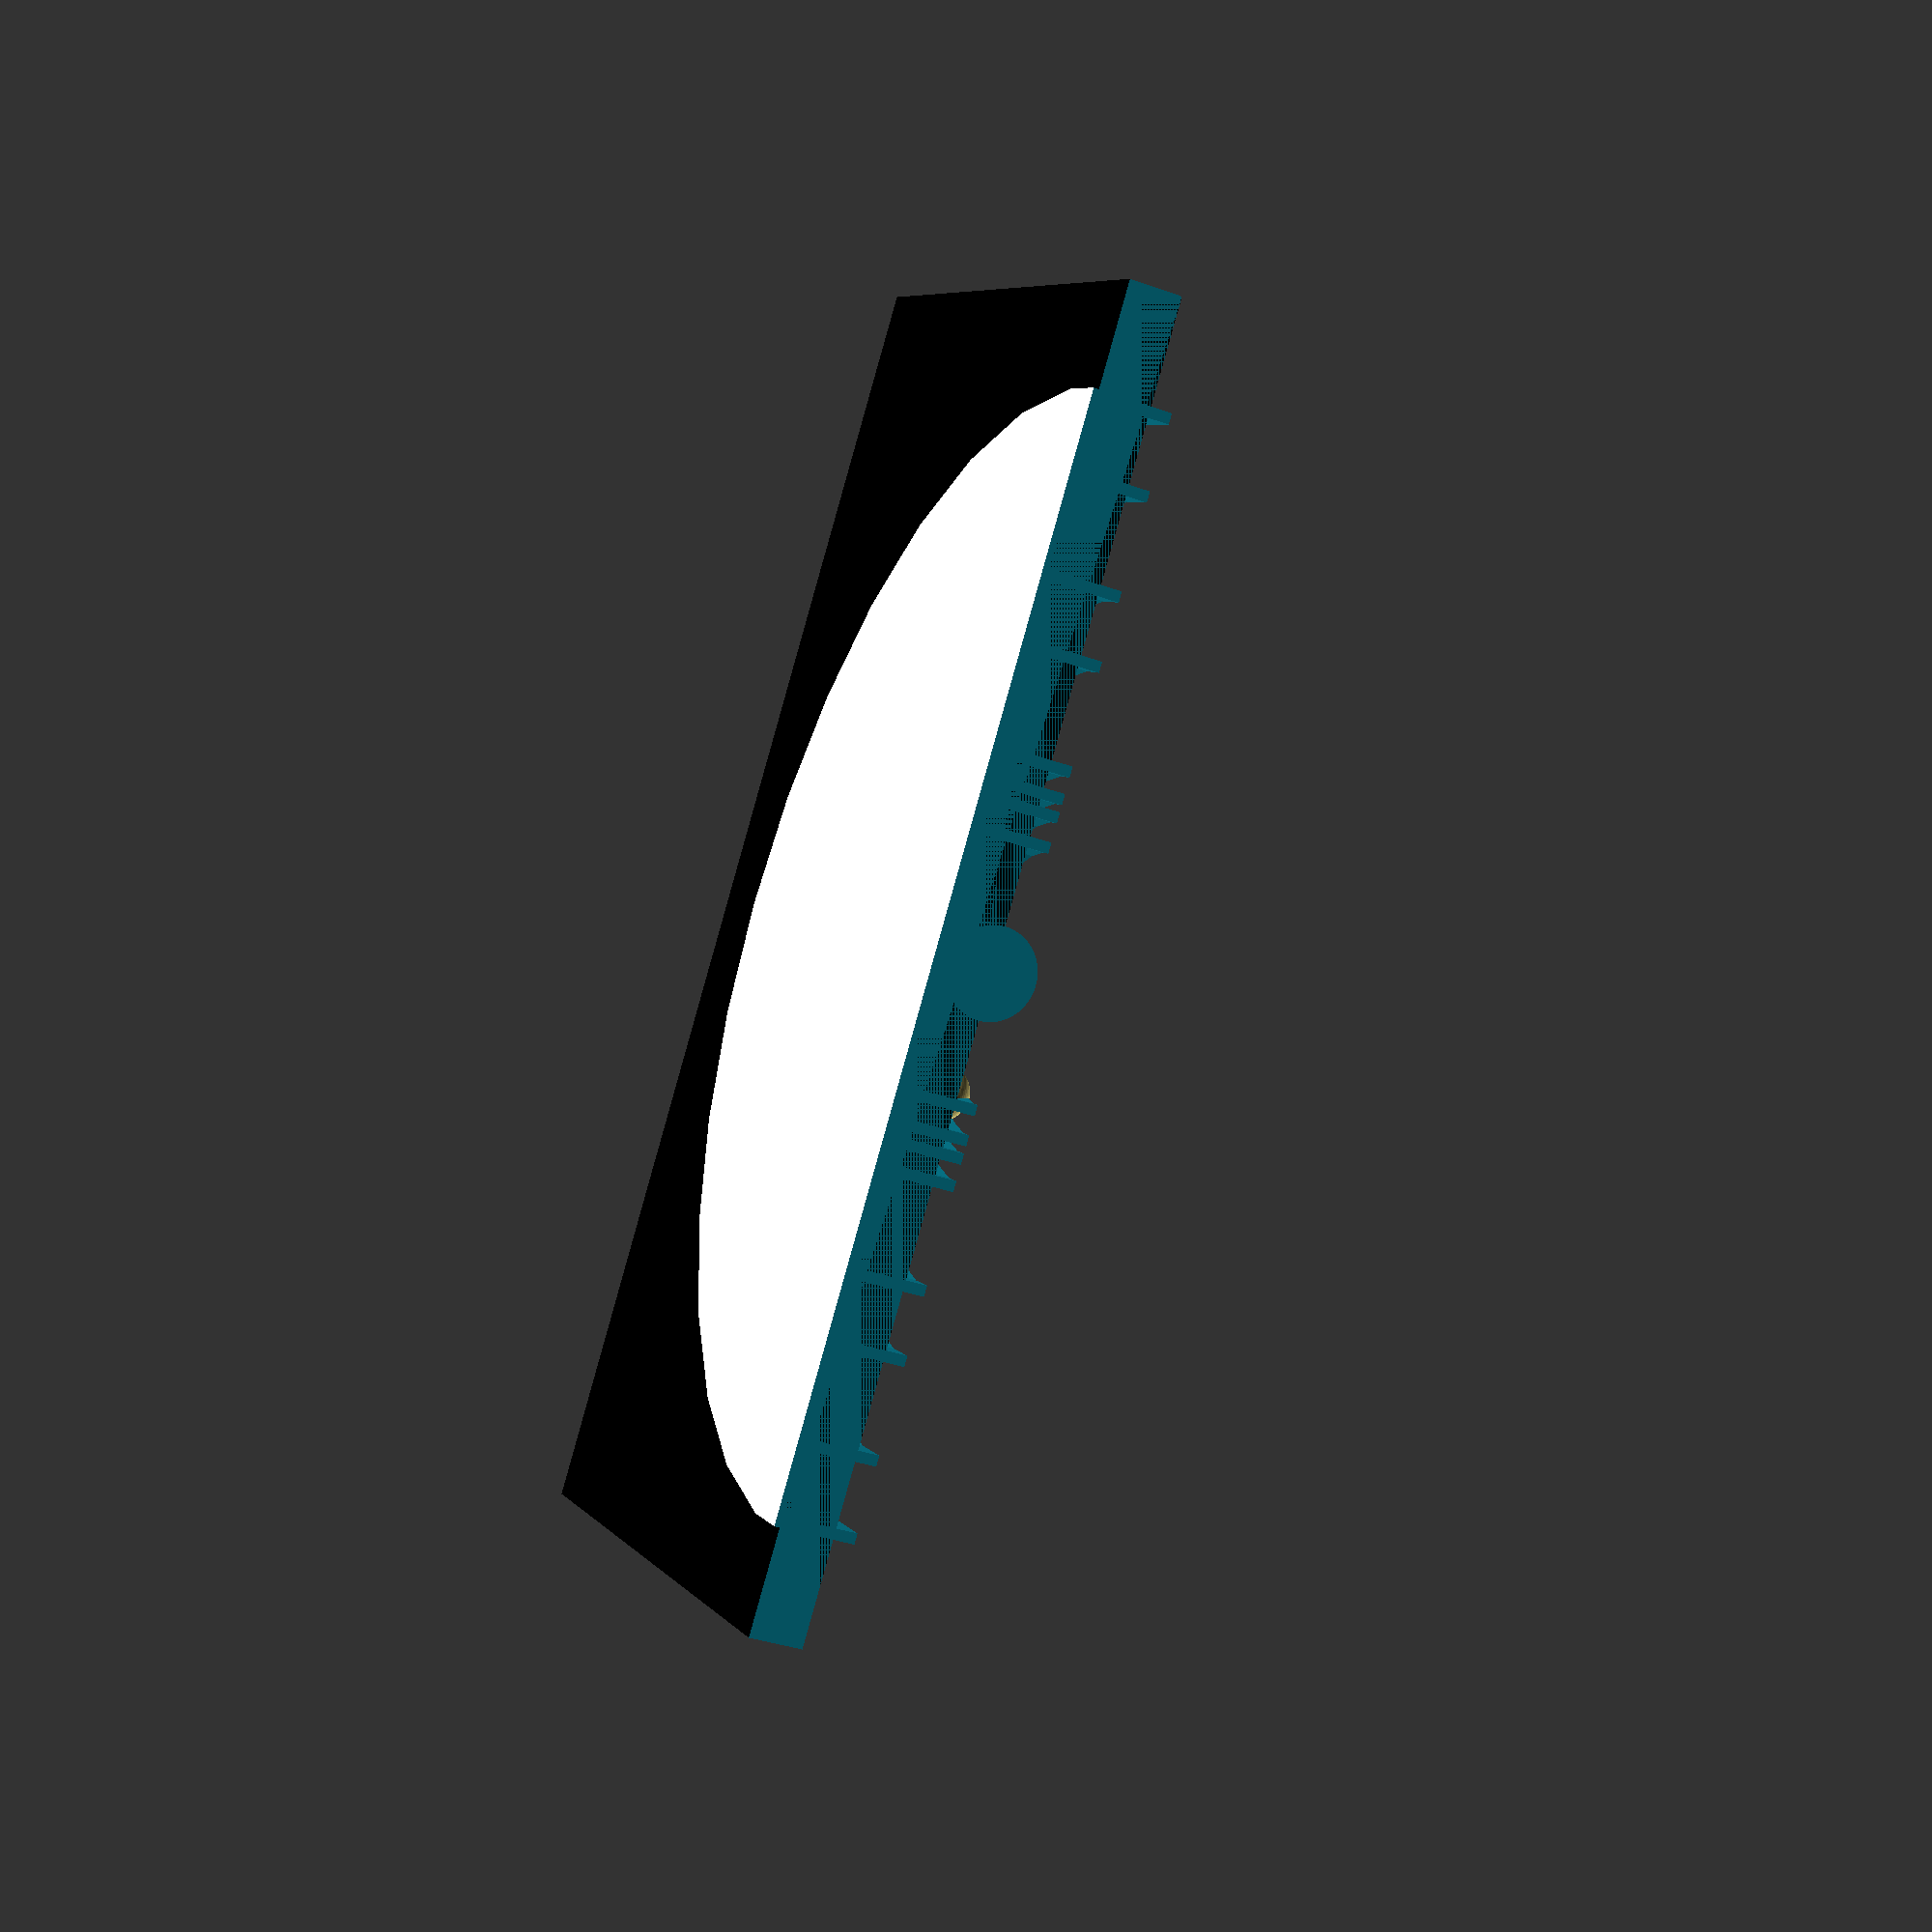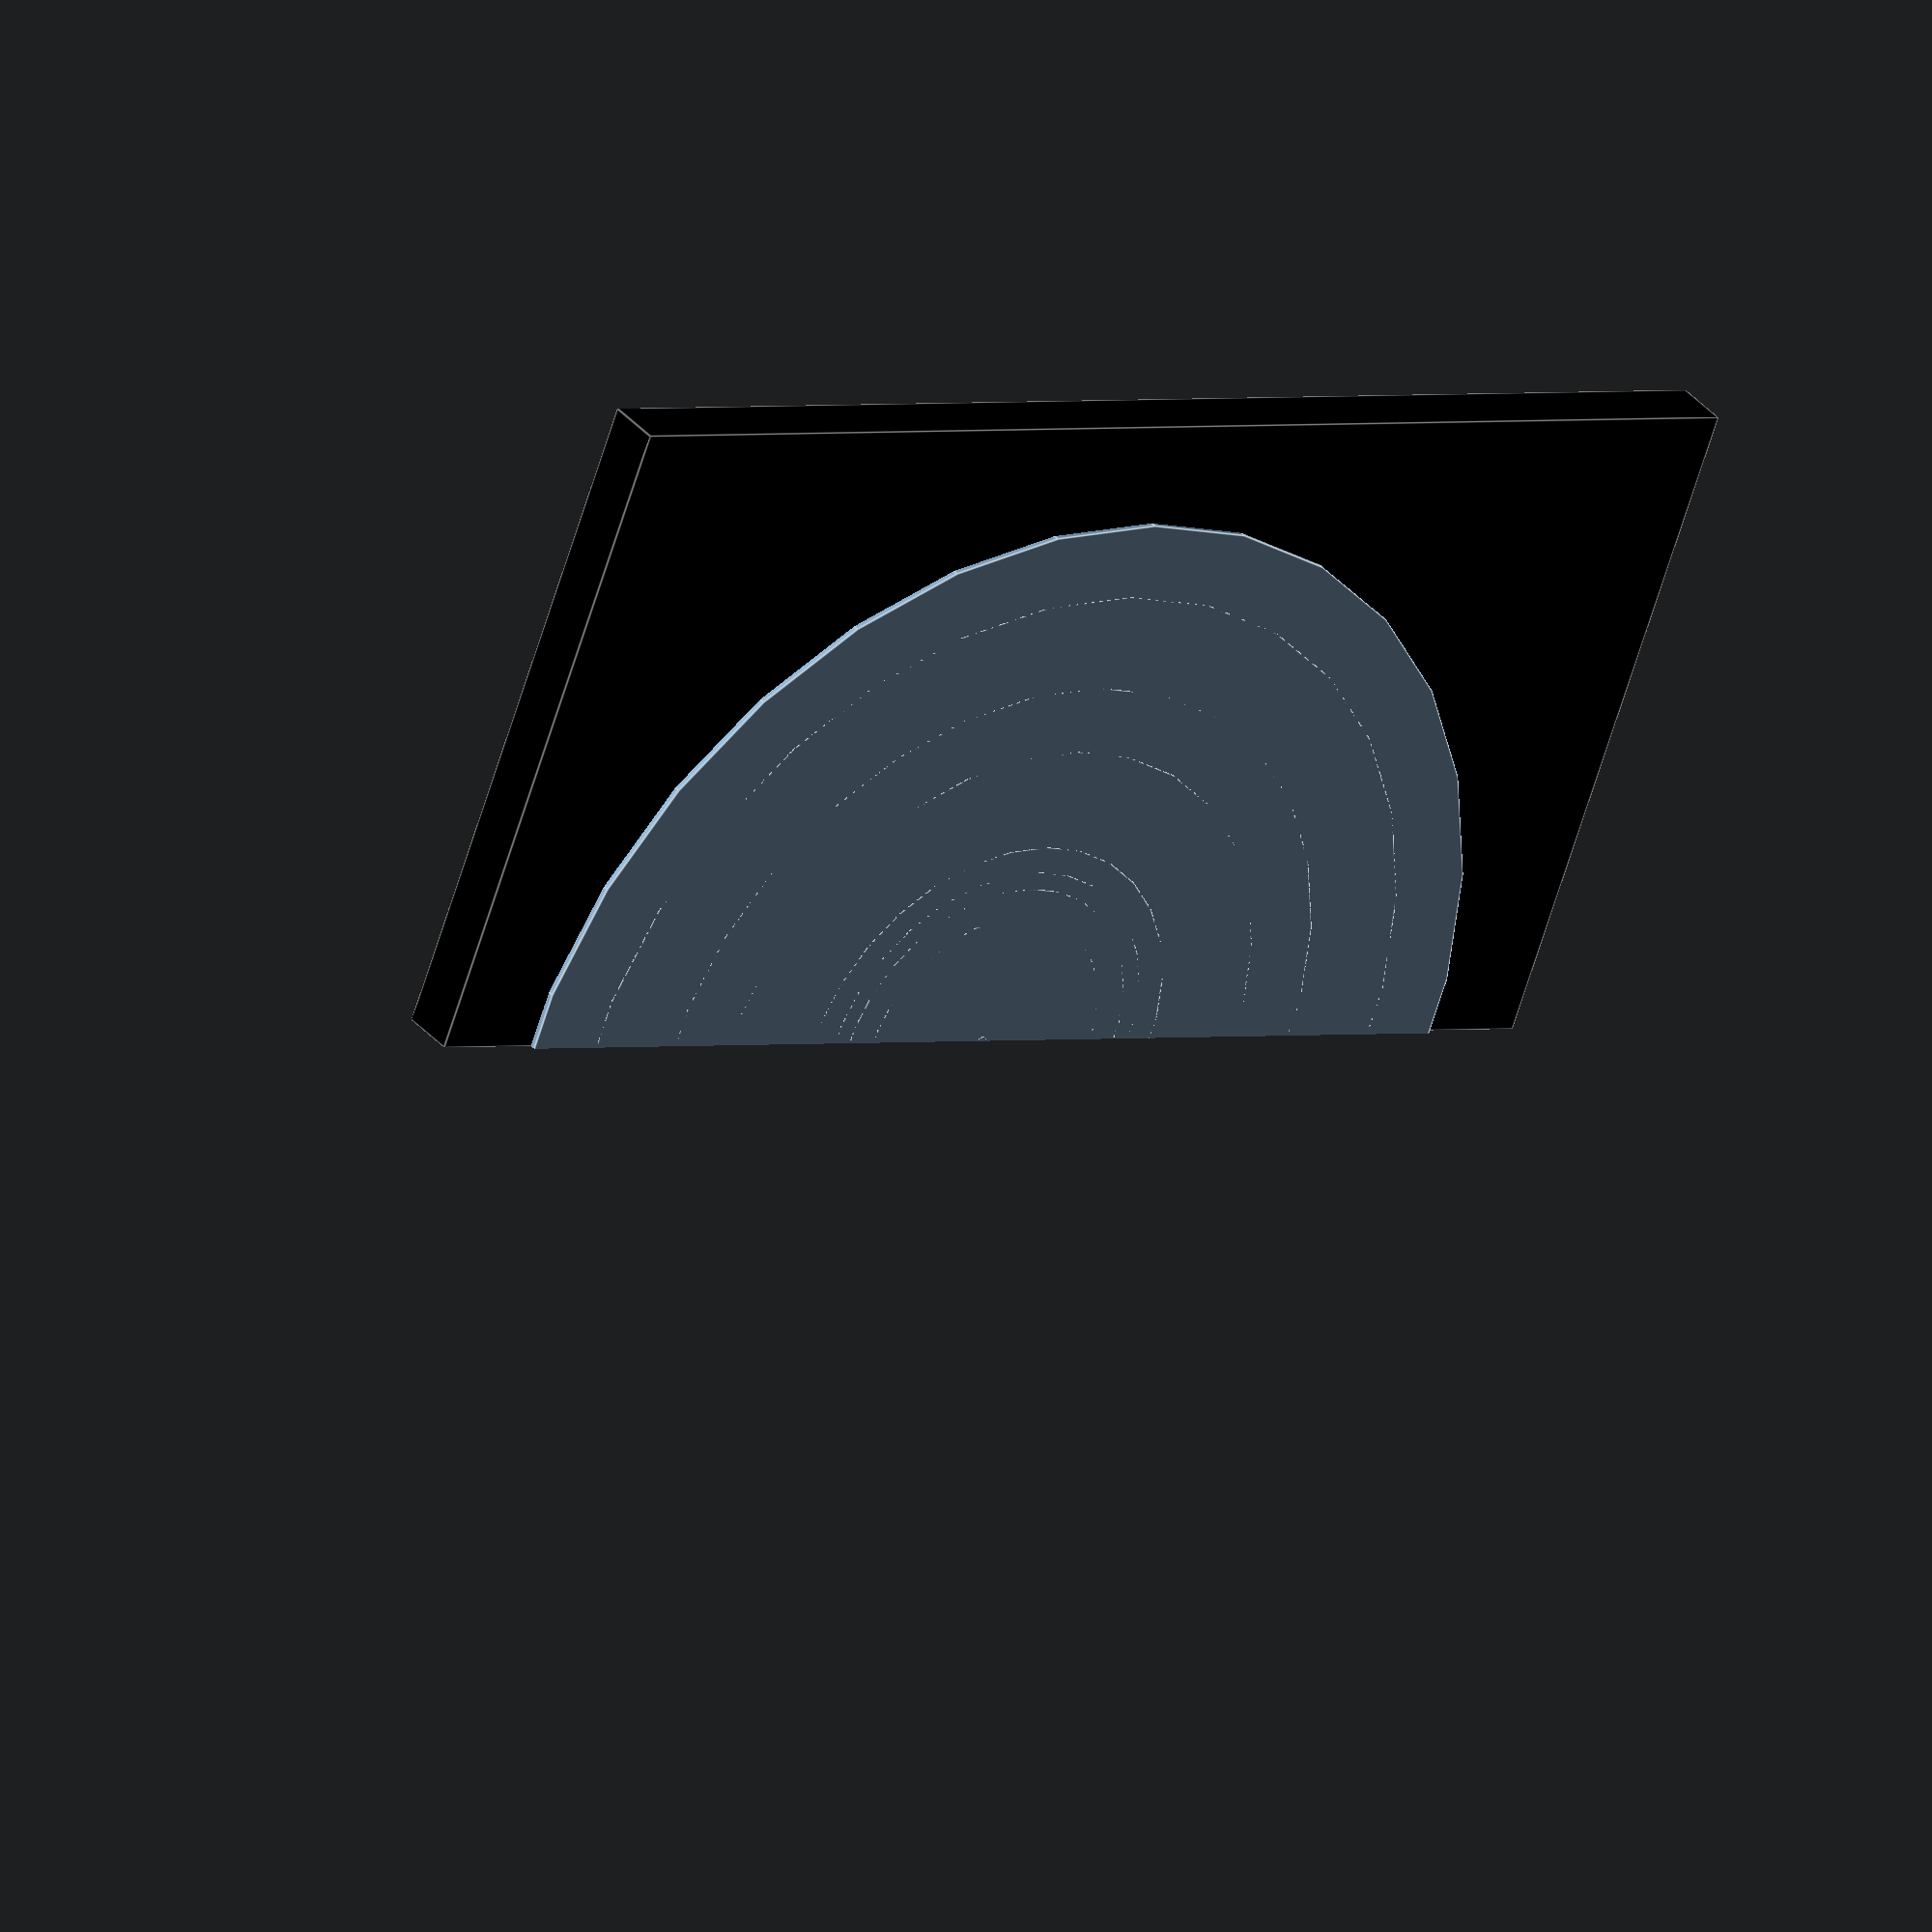
<openscad>


difference() {
	union() {
		union() {
			union() {
				union() {
					difference() {
						translate(v = [0, 0, -0.5000000000]) {
							cylinder(h = 7.5000000000, r = 12.2231839973);
						}
						cylinder(h = 8, r = 11.2231839973);
					}
					color(c = [0.9333333333, 0.8666666667, 0.5098039216]) {
						rotate(a = [0, 0, -70]) {
							translate(v = [11.7231839973, 0, 5]) {
								sphere(r = 2.4830855626, $fn = 60);
							}
						}
					}
				}
				union() {
					difference() {
						translate(v = [0, 0, -0.5000000000]) {
							cylinder(h = 7.5000000000, r = 34.6400961010);
						}
						cylinder(h = 8, r = 33.6400961010);
					}
					color(c = [1.0000000000, 0.6470588235, 0.0000000000]) {
						rotate(a = [0, 0, 30]) {
							translate(v = [34.1400961010, 0, 5]) {
								sphere(r = 3.4348825811, $fn = 60);
							}
						}
					}
				}
			}
			union() {
				union() {
					difference() {
						translate(v = [0, 0, -0.5000000000]) {
							cylinder(h = 7.5000000000, r = 28.3705748085);
						}
						cylinder(h = 8, r = 27.3705748085);
					}
					color(c = [0.9607843137, 0.8705882353, 0.7019607843]) {
						rotate(a = [0, 0, 10]) {
							translate(v = [27.8705748085, 0, 5]) {
								sphere(r = 3.4896450839, $fn = 60);
							}
						}
					}
				}
				union() {
					difference() {
						translate(v = [0, 0, -0.5000000000]) {
							cylinder(h = 7.5000000000, r = 43.5639000707);
						}
						cylinder(h = 8, r = 42.5639000707);
					}
					union() {
						color(c = [0.0000000000, 1.0000000000, 1.0000000000]) {
							rotate(a = [0, 0, 50]) {
								translate(v = [43.0639000707, 0, 5]) {
									sphere(r = 3.1854930883, $fn = 60);
								}
							}
						}
						difference() {
							translate(v = [0, 0, -0.5000000000]) {
								cylinder(h = 7.5000000000, r = 16.5650278557);
							}
							cylinder(h = 8, r = 15.5650278557);
						}
					}
				}
			}
		}
		union() {
			union() {
				union() {
					color(c = [0.0000000000, 0.7490196078, 1.0000000000]) {
						rotate(a = [0, 0, -30]) {
							translate(v = [16.0650278557, 0, 5]) {
								sphere(r = 2.7707982157, $fn = 60);
							}
						}
					}
					difference() {
						translate(v = [0, 0, -0.5000000000]) {
							cylinder(h = 7.5000000000, r = 0.5000000000);
						}
						cylinder(h = 8, r = -0.5000000000);
					}
				}
				union() {
					color(c = [1.0000000000, 1.0000000000, 0.0000000000]) {
						rotate(a = [0, 0, -90]) {
							translate(v = [0.0000000000, 0, 5]) {
								sphere(r = 4.1790121378, $fn = 60);
							}
						}
					}
					union() {
						difference() {
							translate(v = [0, 0, -0.5000000000]) {
								cylinder(h = 7.5000000000, r = 14.9309186543);
							}
							cylinder(h = 8, r = 13.9309186543);
						}
						color(c = [0.7411764706, 0.7176470588, 0.4196078431]) {
							rotate(a = [0, 0, -50]) {
								translate(v = [14.4309186543, 0, 5]) {
									sphere(r = 2.7567015786, $fn = 60);
								}
							}
						}
					}
				}
			}
			union() {
				union() {
					difference() {
						translate(v = [0, 0, -0.5000000000]) {
							cylinder(h = 7.5000000000, r = 19.0124689221);
						}
						cylinder(h = 8, r = 18.0124689221);
					}
					color(c = [0.6980392157, 0.1333333333, 0.1333333333]) {
						rotate(a = [0, 0, -10]) {
							translate(v = [18.5124689221, 0, 5]) {
								sphere(r = 2.5817016038, $fn = 60);
							}
						}
					}
				}
				union() {
					difference() {
						translate(v = [0, 0, -0.5000000000]) {
							cylinder(h = 7.5000000000, r = 50.5292007408);
						}
						cylinder(h = 8, r = 49.5292007408);
					}
					union() {
						color(c = [0.0000000000, 0.0000000000, 0.8039215686]) {
							rotate(a = [0, 0, 70]) {
								translate(v = [50.0292007408, 0, 5]) {
									sphere(r = 3.1766187673, $fn = 60);
								}
							}
						}
						translate(v = [0, -60, 0]) {
							color(c = [0, 0, 0]) {
								cube(size = [60, 120, 5]);
							}
						}
					}
				}
			}
		}
	}
	translate(v = [-60, -60, -3]) {
		cube(size = [60, 120, 14]);
	}
}

</openscad>
<views>
elev=214.9 azim=141.8 roll=295.9 proj=p view=solid
elev=324.6 azim=248.9 roll=145.4 proj=o view=edges
</views>
